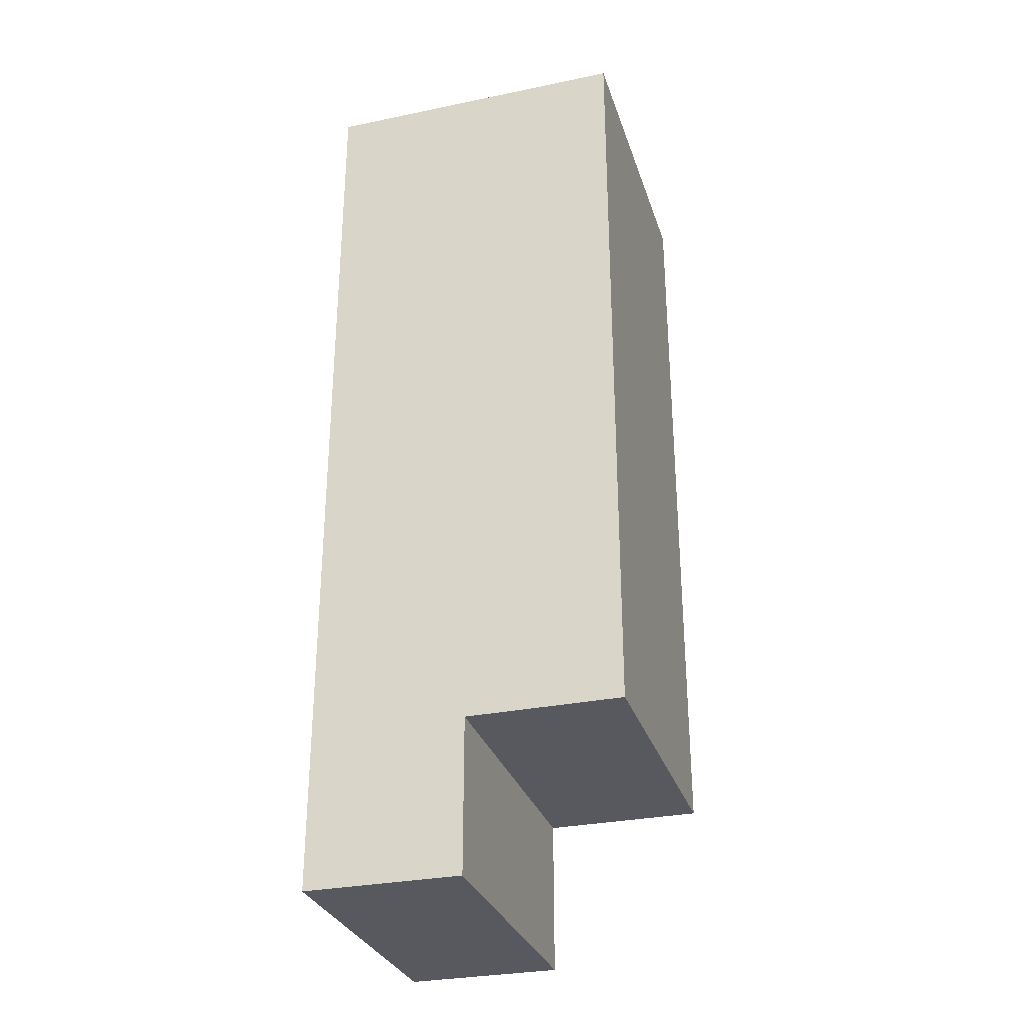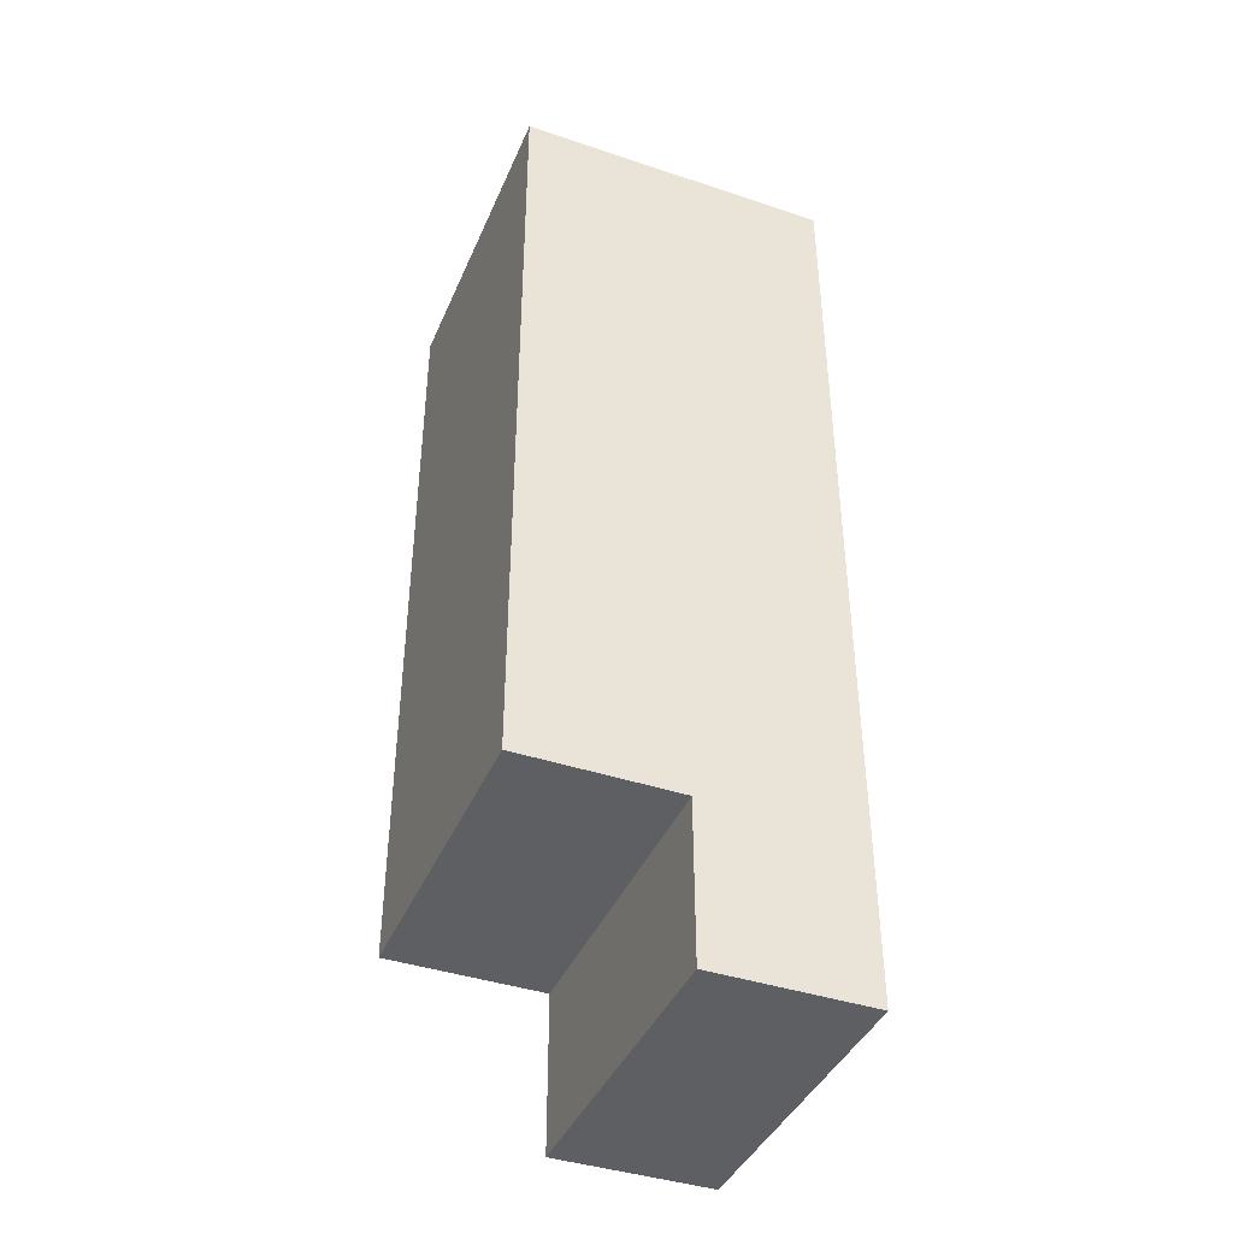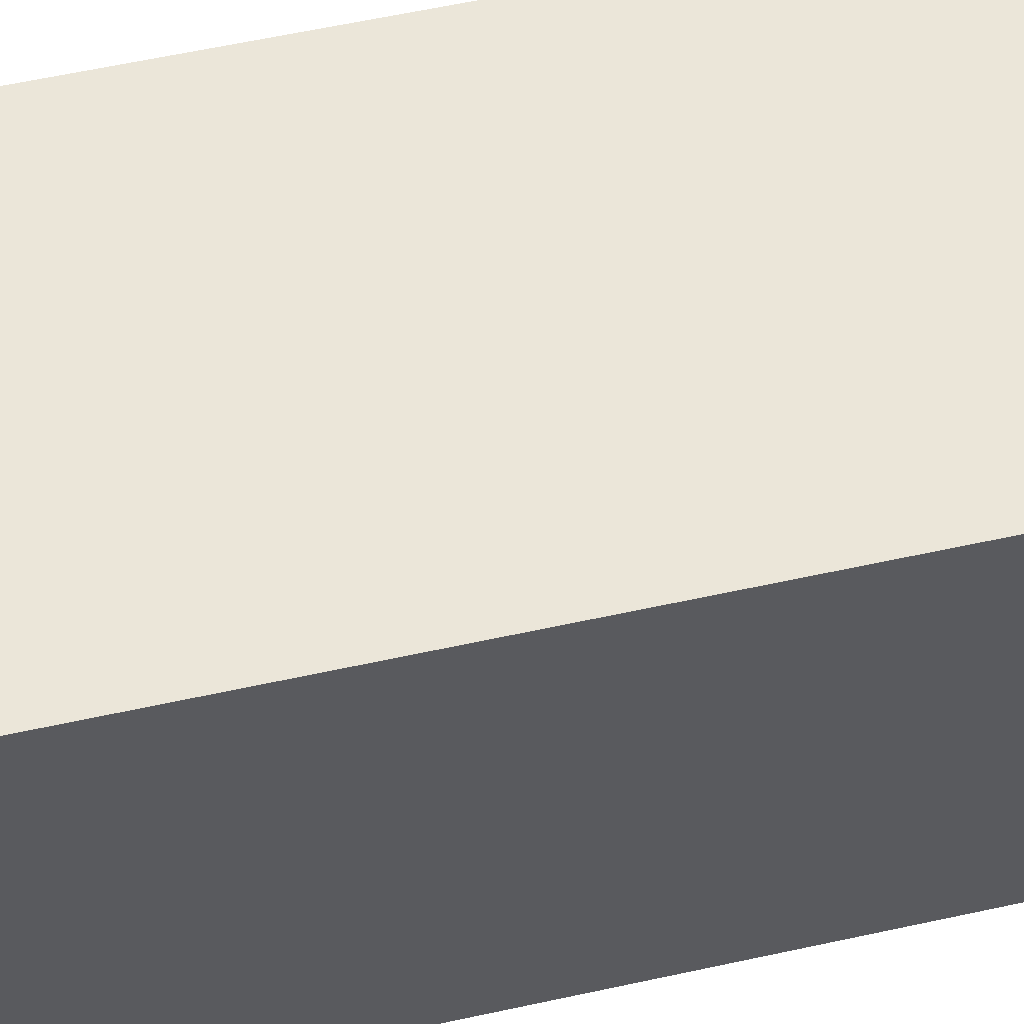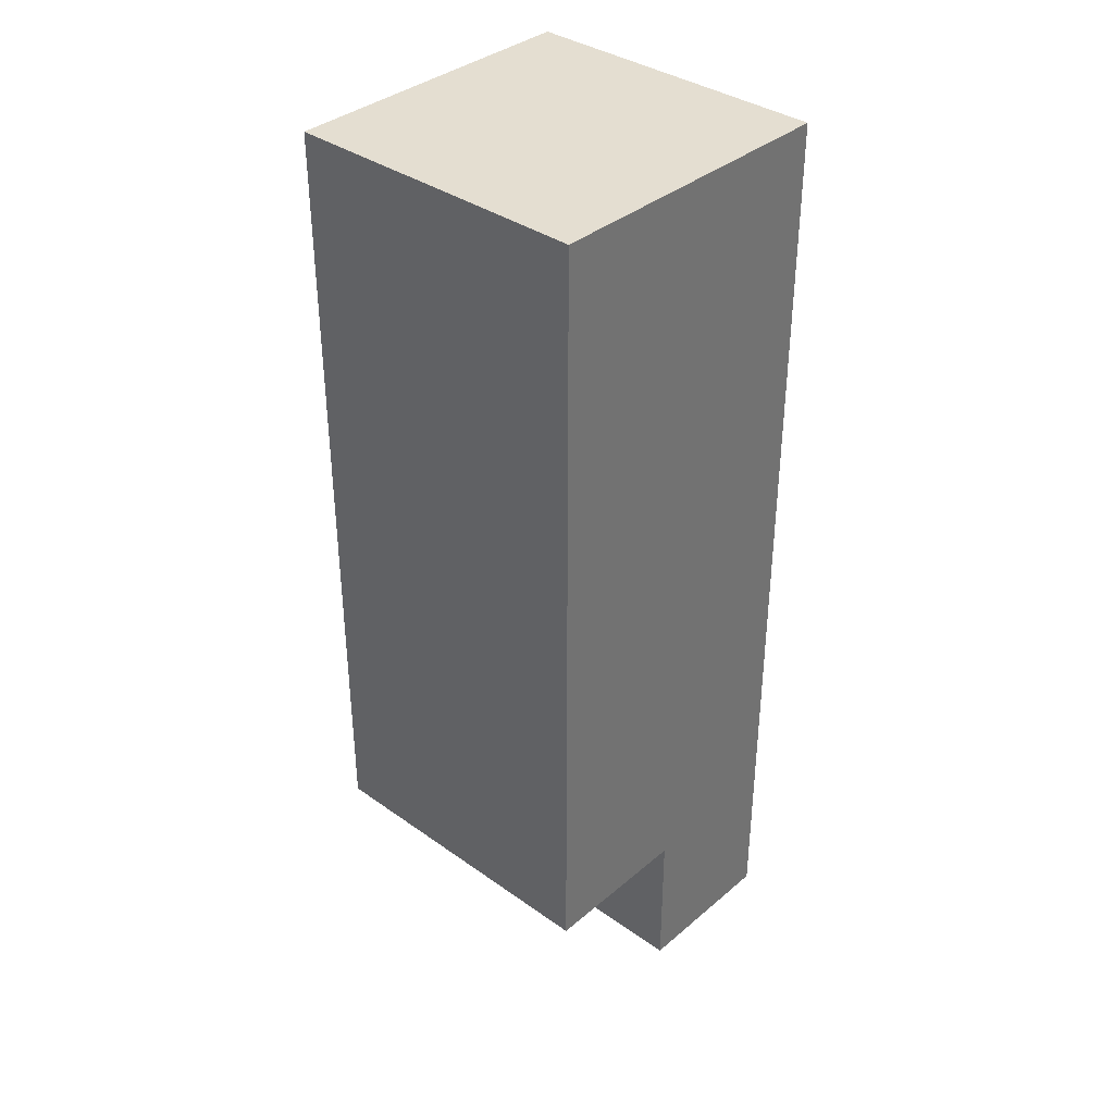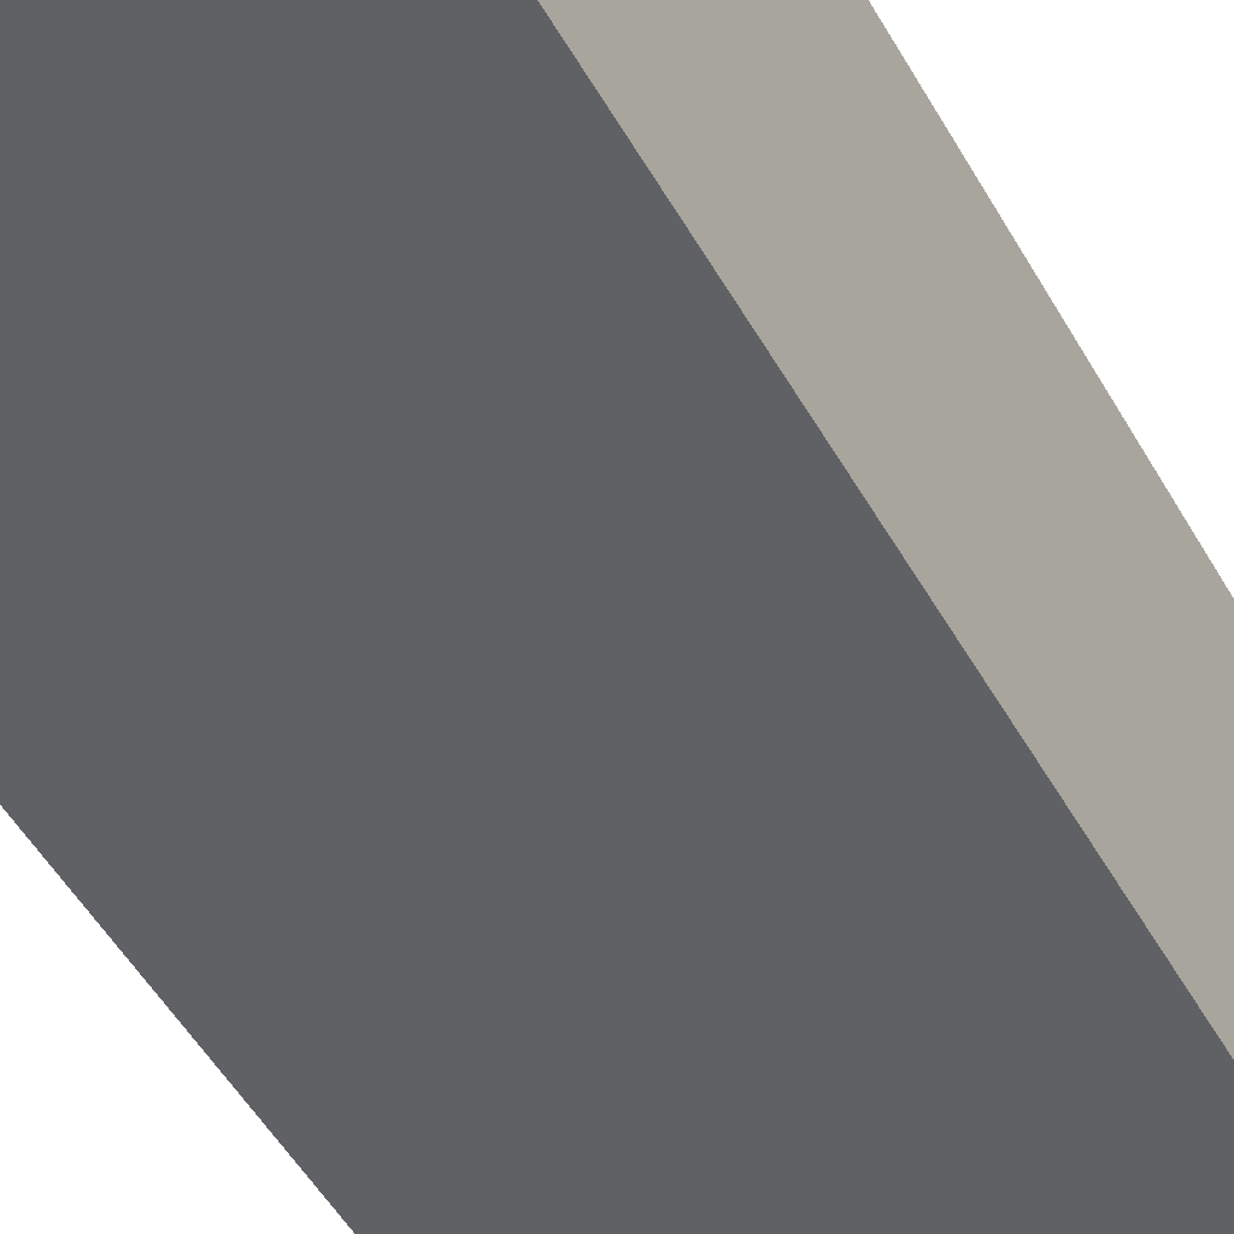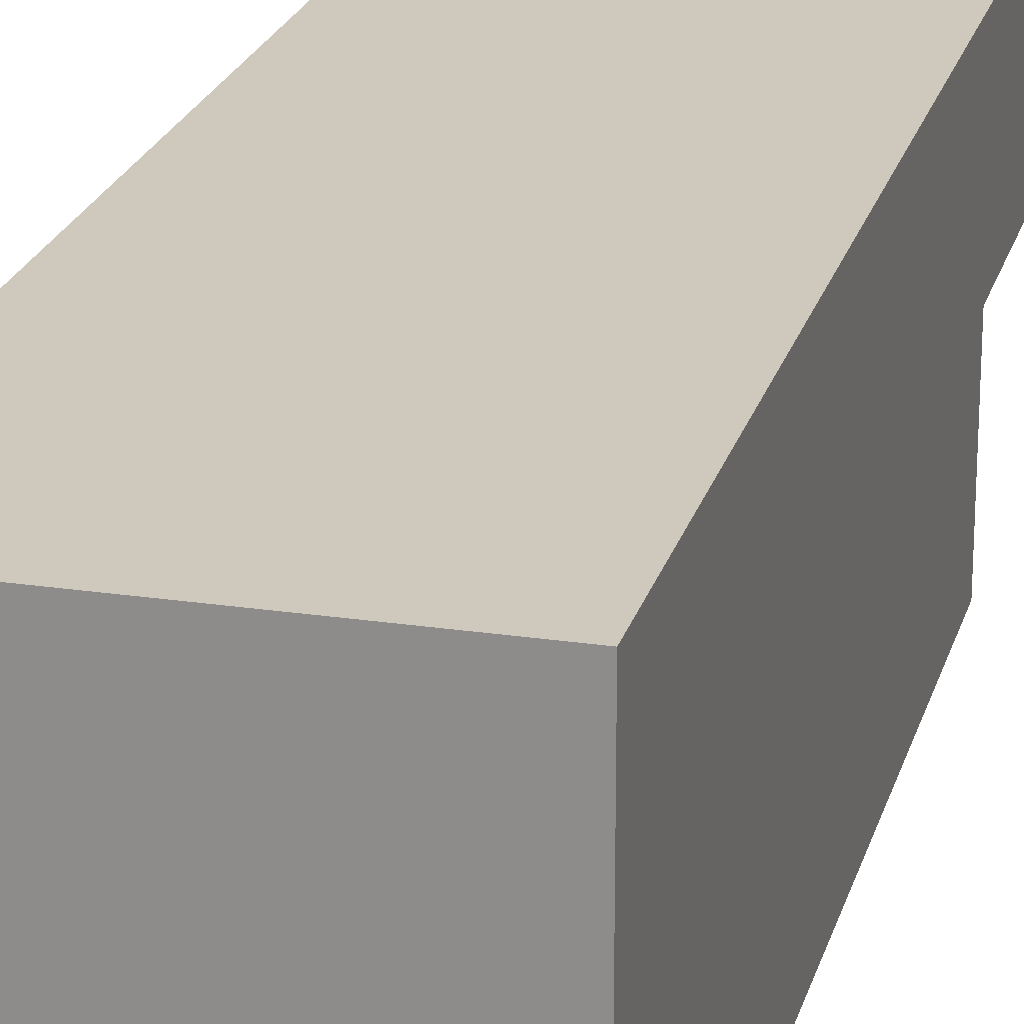
<metadata>
{"format":"obj","ext":"obj","renderer":"f3d","projection":"perspective","resolution":1024,"background":"white","views":[{"elev":-30.3,"azim":-73.3,"up":"+Z"},{"elev":-41.3,"azim":68.0,"up":"+Z"},{"elev":56.5,"azim":76.9,"up":"+Y"},{"elev":36.5,"azim":42.6,"up":"+Z"},{"elev":-49.3,"azim":28.2,"up":"+Y"},{"elev":22.4,"azim":14.5,"up":"+Y"}]}
</metadata>
<code>
o
v 2.2 0 3.5
v 2.2 0 3
v 2.2 0.1 3
v 2.2 0.1 2.9
v 2.2 0.2 3.5
v 2.2 0.2 2.9
v 2.4 0 3.5
v 2.4 0 3
v 2.4 0.1 3
v 2.4 0.1 2.9
v 2.4 0.2 3.5
v 2.4 0.2 2.9
v 2.2 0 3.5
v 2.2 0.2 3.5
v 2.4 0 3.5
v 2.4 0.2 3.5
v 2.2 0 3
v 2.2 0.1 3
v 2.4 0 3
v 2.4 0.1 3
v 2.2 0.1 2.9
v 2.2 0.2 2.9
v 2.4 0.1 2.9
v 2.4 0.2 2.9
v 2.2 0 3.5
v 2.4 0 3.5
v 2.2 0 3
v 2.4 0 3
v 2.2 0.1 3
v 2.4 0.1 3
v 2.2 0.1 2.9
v 2.4 0.1 2.9
v 2.2 0.2 3.5
v 2.4 0.2 3.5
v 2.2 0.2 2.9
v 2.4 0.2 2.9
f 3 2 1
f 5 3 1
f 5 4 3
f 6 4 5
f 7 8 9
f 7 9 11
f 9 10 11
f 11 10 12
f 15 14 13
f 16 14 15
f 17 18 19
f 19 18 20
f 21 22 23
f 23 22 24
f 27 26 25
f 28 26 27
f 31 30 29
f 32 30 31
f 33 34 35
f 35 34 36

</code>
